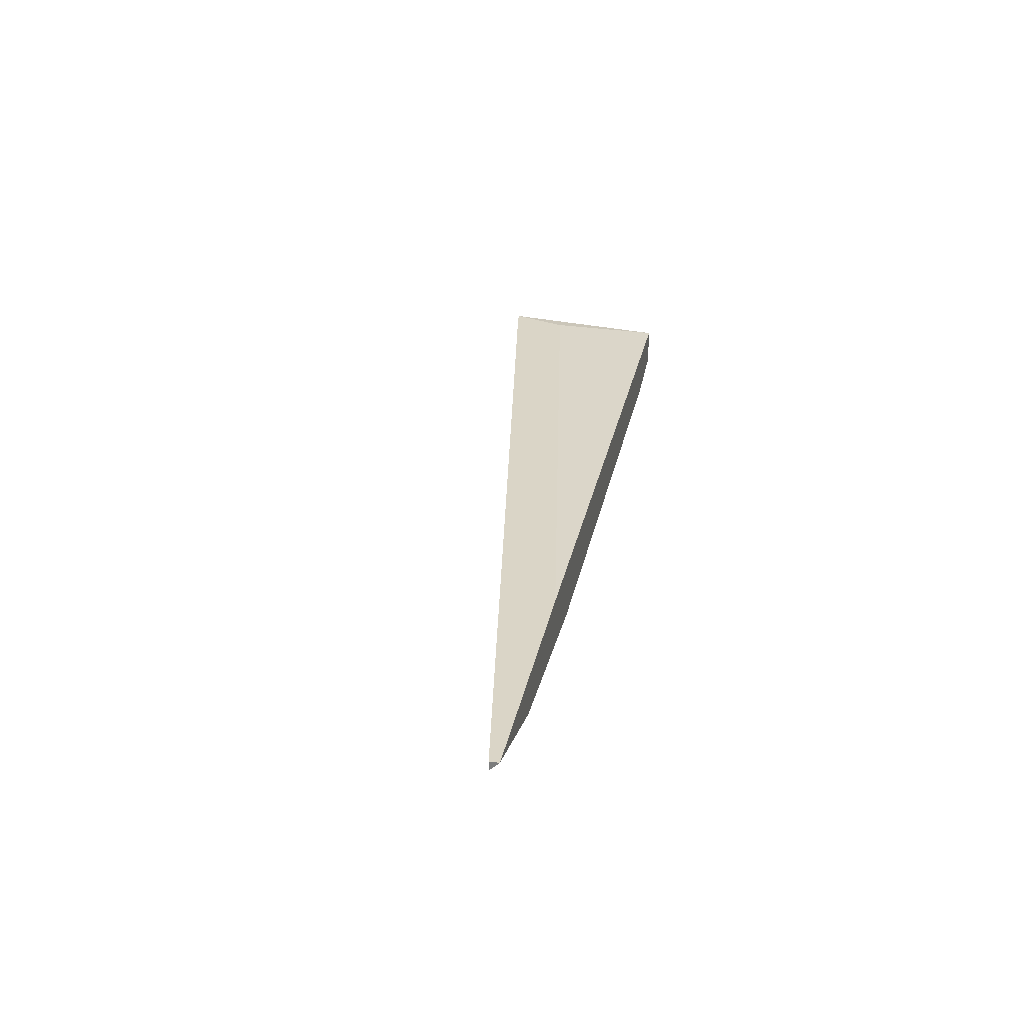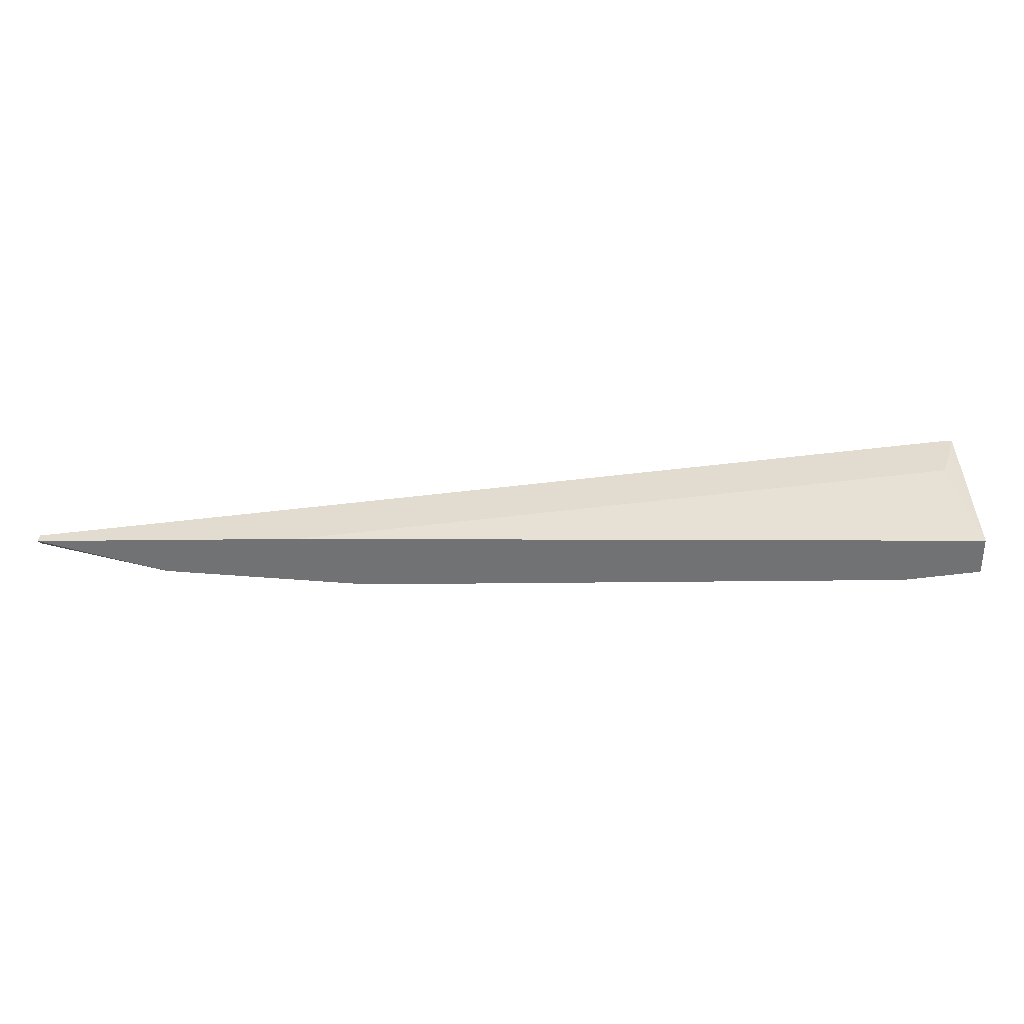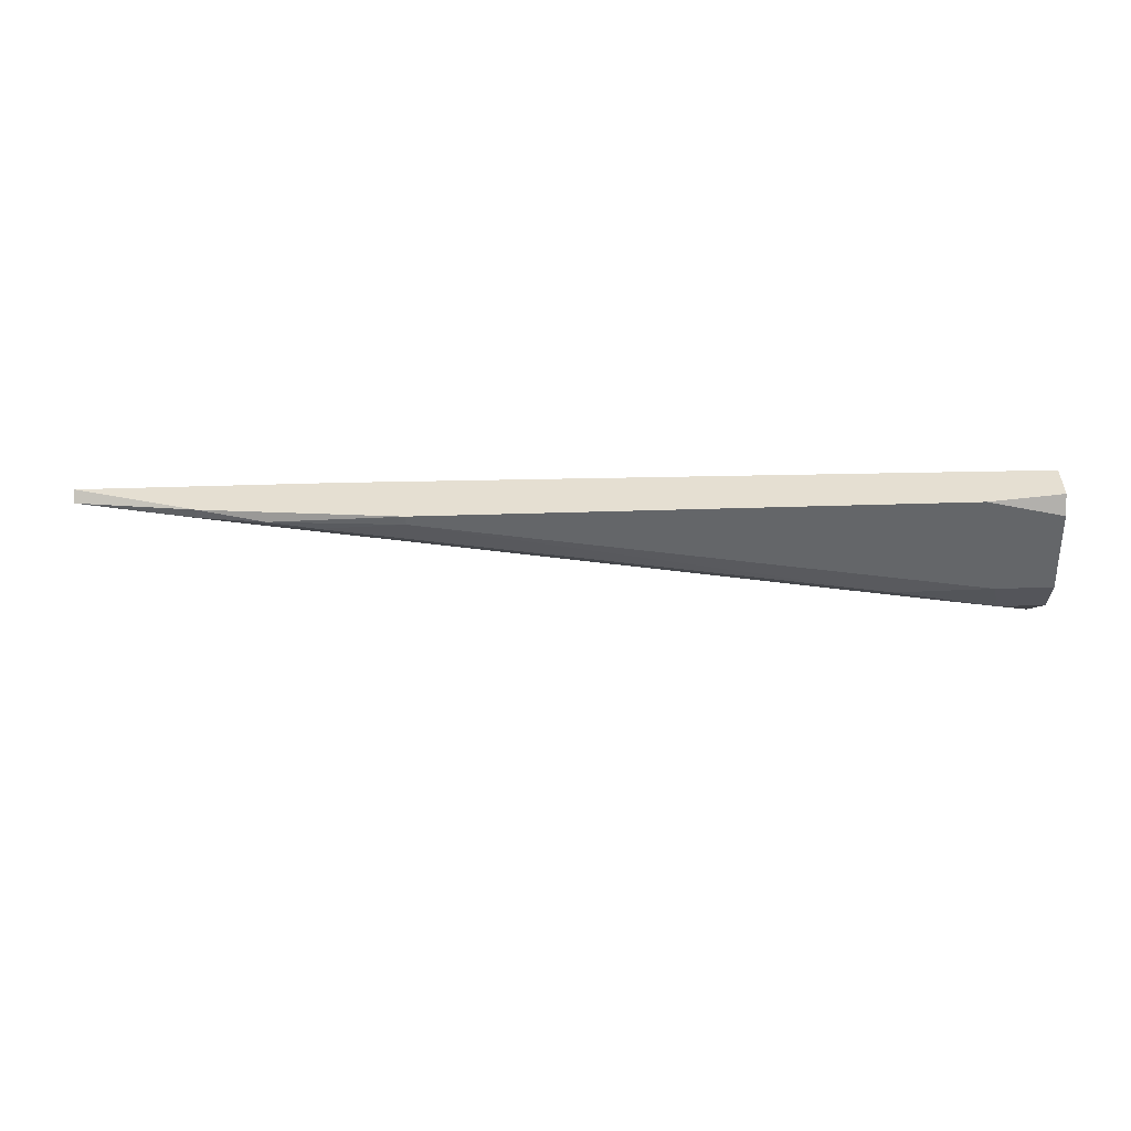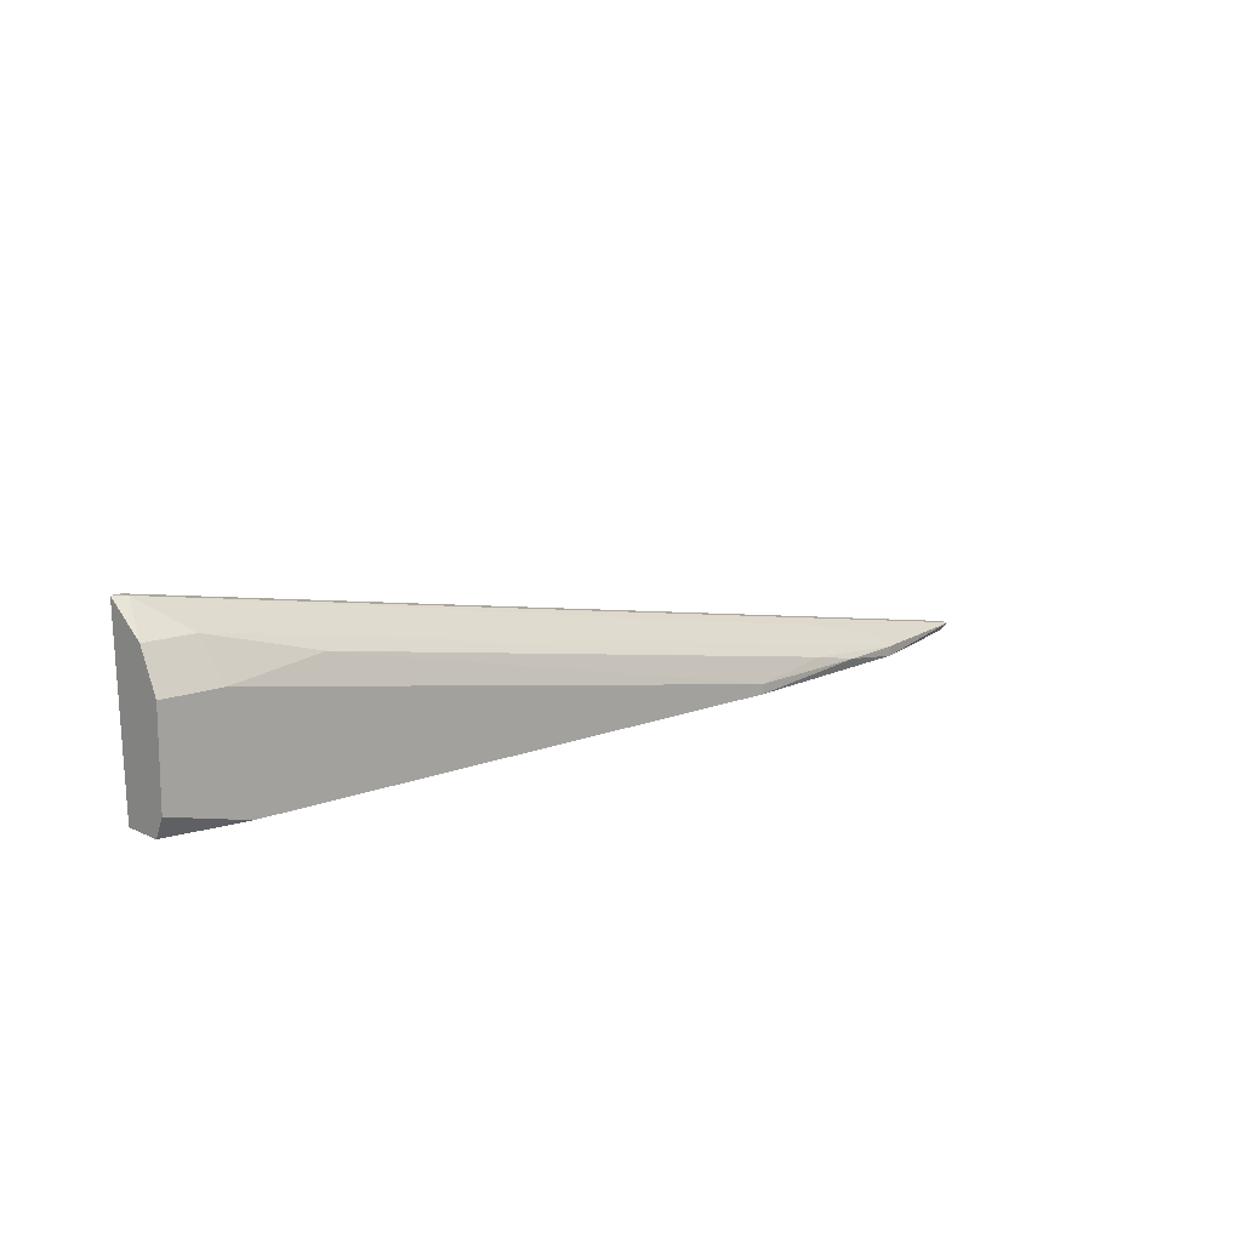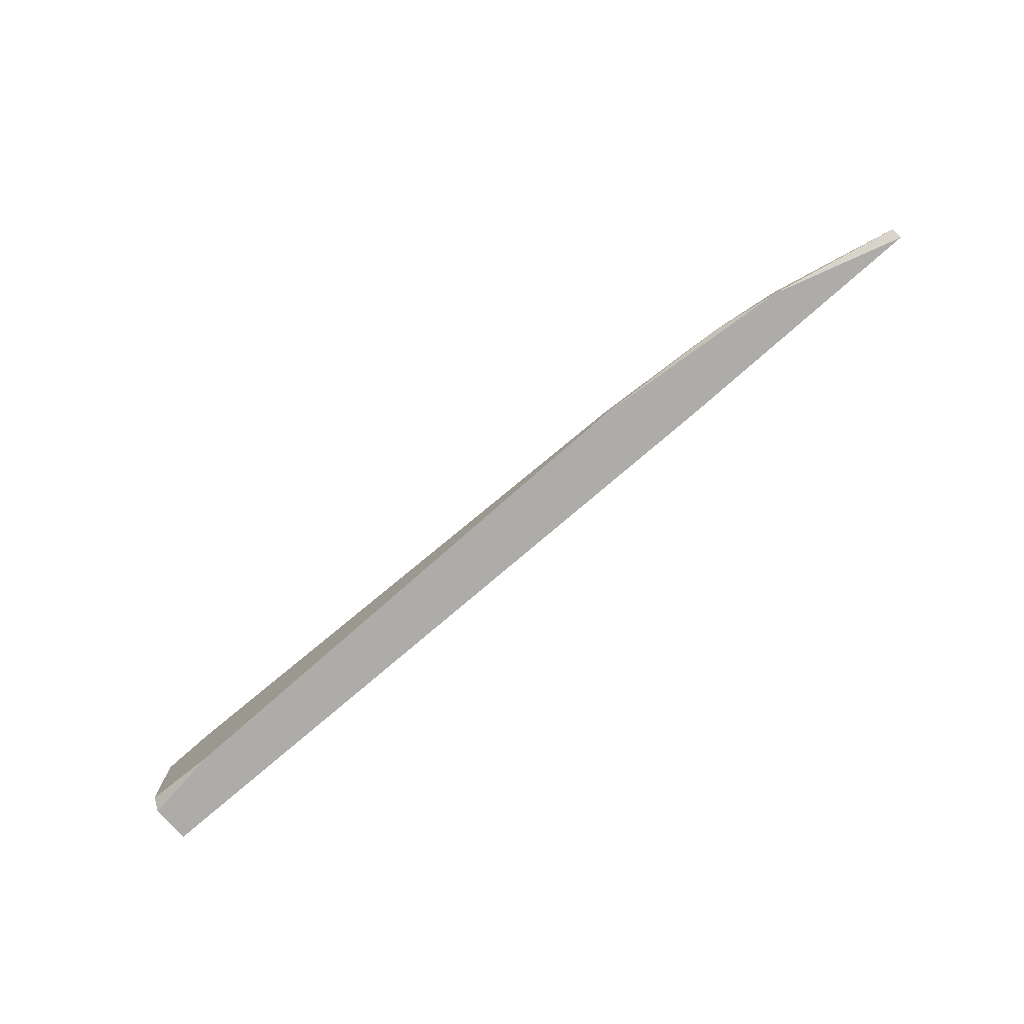
<metadata>
{"format":"obj","ext":"obj","renderer":"f3d","projection":"perspective","resolution":1024,"background":"white","views":[{"elev":29.0,"azim":101.5,"up":"+Y"},{"elev":-55.6,"azim":-179.4,"up":"+Z"},{"elev":-51.7,"azim":-178.2,"up":"+Y"},{"elev":12.6,"azim":-42.8,"up":"+Z"},{"elev":-76.8,"azim":41.4,"up":"+Z"}]}
</metadata>
<code>
v 0.02551 -0.007617 0.004491
v -0.04746 -0.006543 0.01844
v -0.05819 -0.003324 0.02273
v -0.05819 -0.002251 0.02273
v 0.04698 -0.003324 0.004491
v 0.04698 -0.002251 0.004491
v 0.04698 -0.002251 0.003416
v -0.04209 -0.007617 0.01629
v 0.03302 -0.006543 0.004491
v 0.03302 -0.006543 0.003416
v 0.01048 -0.00869 0.004491
v 0.01048 -0.00869 0.003416
v 0.02443 -0.004397 0.007713
v 0.01799 -0.002251 0.003416
v 0.02015 -0.007617 0.005565
v -0.05282 -0.00869 0.01522
v -0.05068 -0.00869 0.003416
v 0.03195 -0.00547 0.005565
v -0.05927 -0.006543 0.01951
v -0.05927 -0.00869 0.01522
v -0.05927 -0.00869 0.005565
v -0.05927 -0.003324 0.003416
v -0.05927 -0.007617 0.003416
v -0.05927 -0.002251 0.02273
v -0.05712 -0.002251 0.01629
v -0.05391 -0.006543 0.01951
f 3 6 4
f 23 21 24
f 23 24 22
f 23 22 7
f 23 7 12
f 16 21 12
f 22 24 25
f 24 7 25
f 24 21 20
f 21 16 20
f 7 22 14
f 22 25 14
f 25 7 14
f 16 8 26
f 20 16 26
f 7 24 6
f 5 7 6
f 3 5 6
f 21 23 17
f 12 21 17
f 23 12 17
f 12 7 10
f 7 5 10
f 1 12 10
f 16 12 11
f 8 16 11
f 12 1 11
f 5 18 9
f 10 5 9
f 1 10 9
f 3 24 19
f 24 20 19
f 26 3 19
f 20 26 19
f 18 5 13
f 5 3 13
f 8 11 15
f 11 1 15
f 1 9 15
f 15 9 2
f 26 8 2
f 3 26 2
f 9 18 2
f 18 13 2
f 13 3 2
f 8 15 2
f 24 3 4
f 6 24 4

</code>
